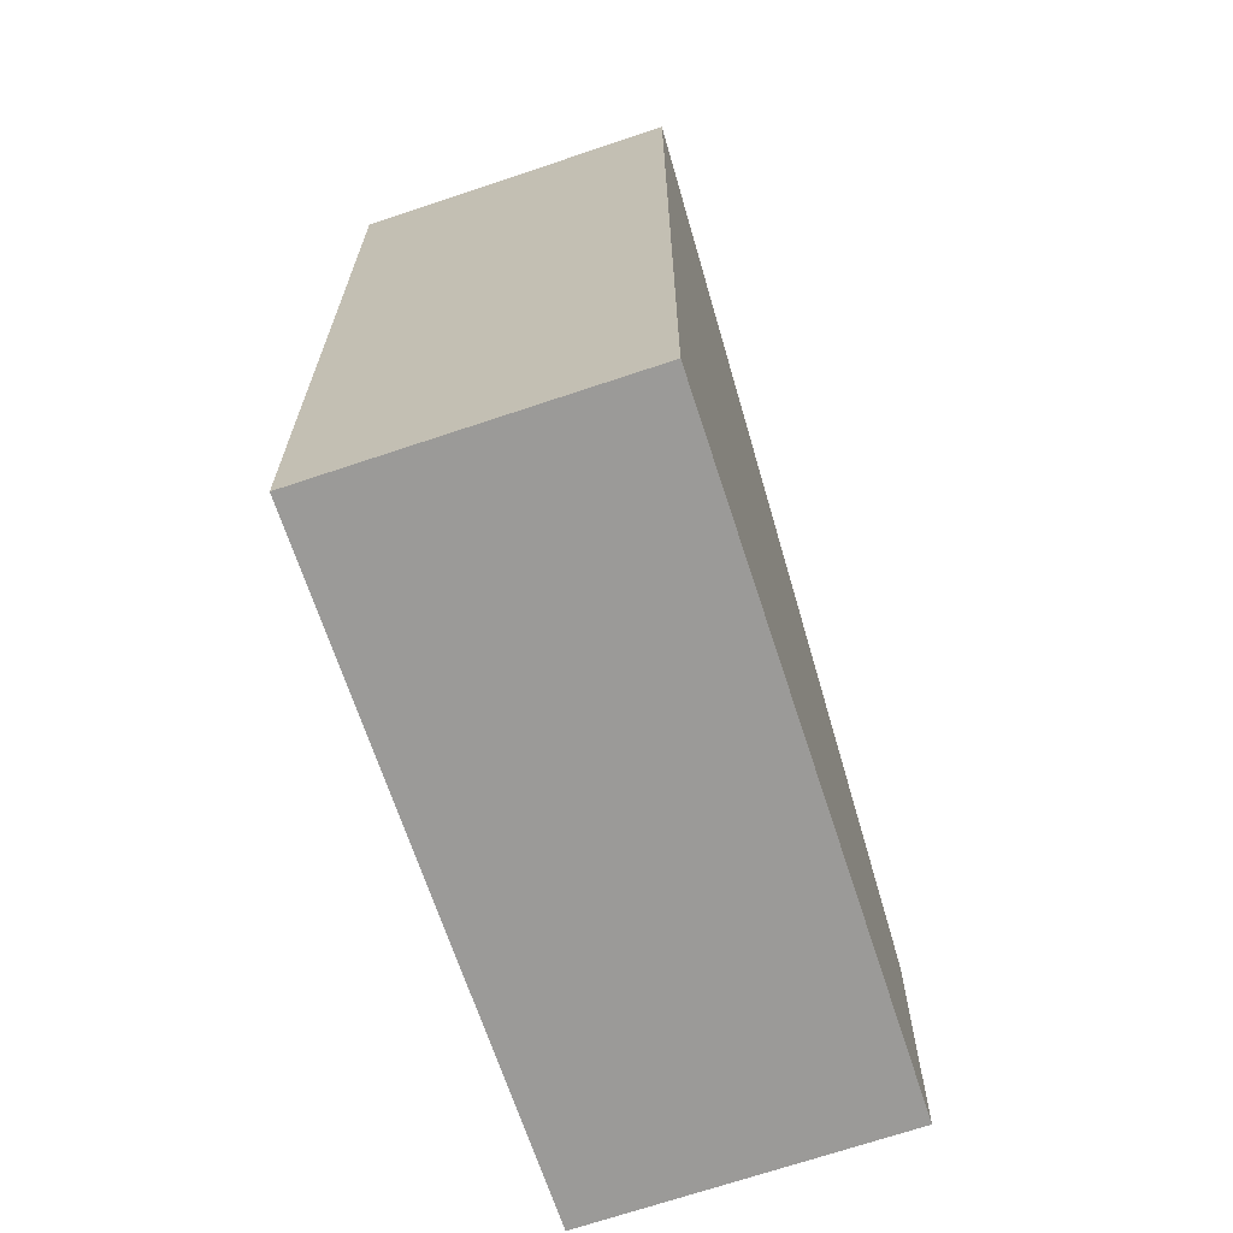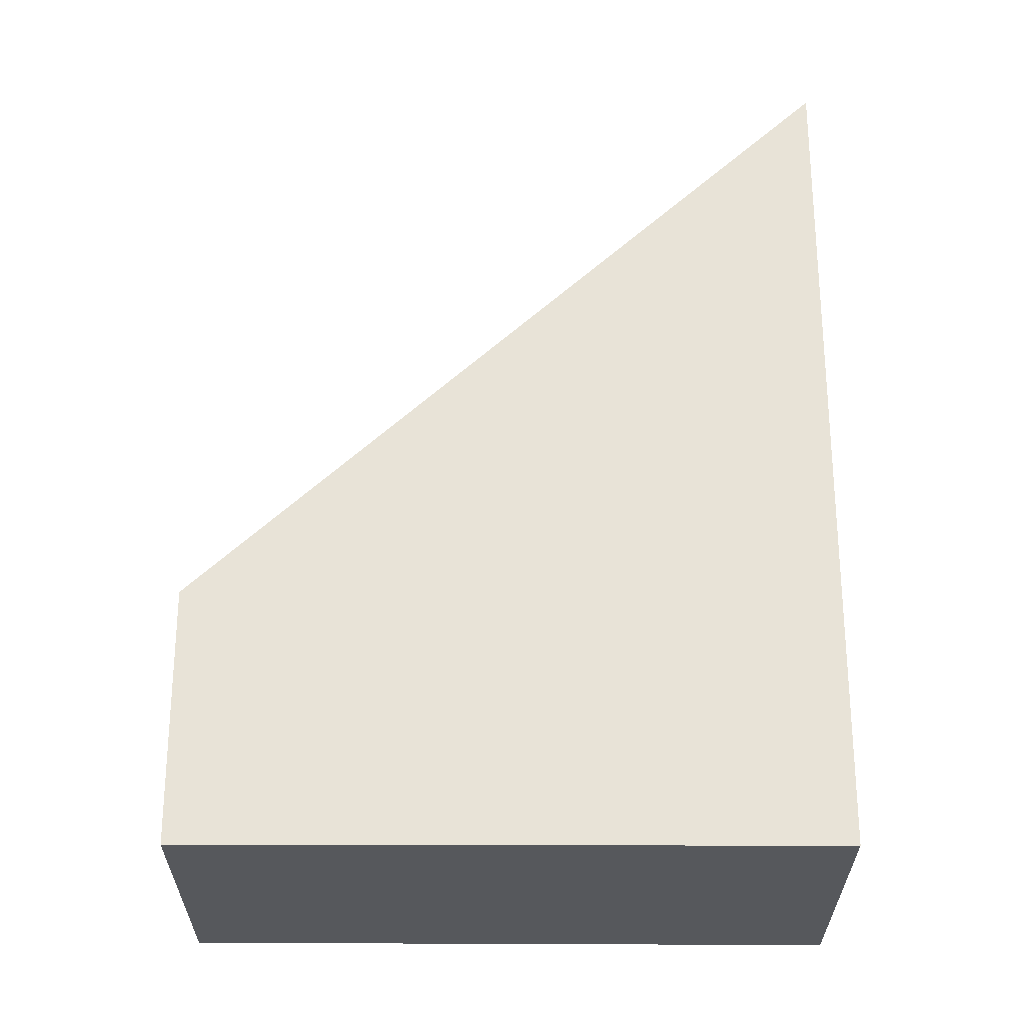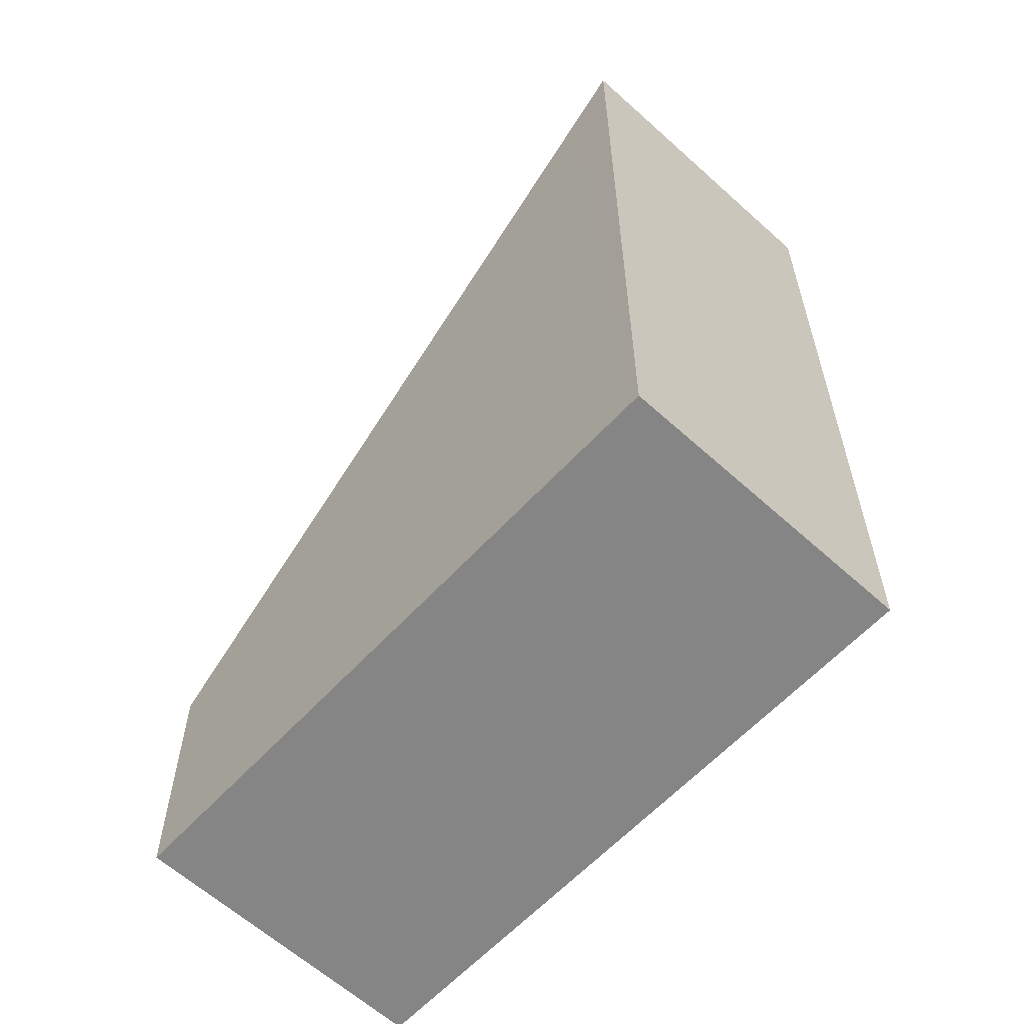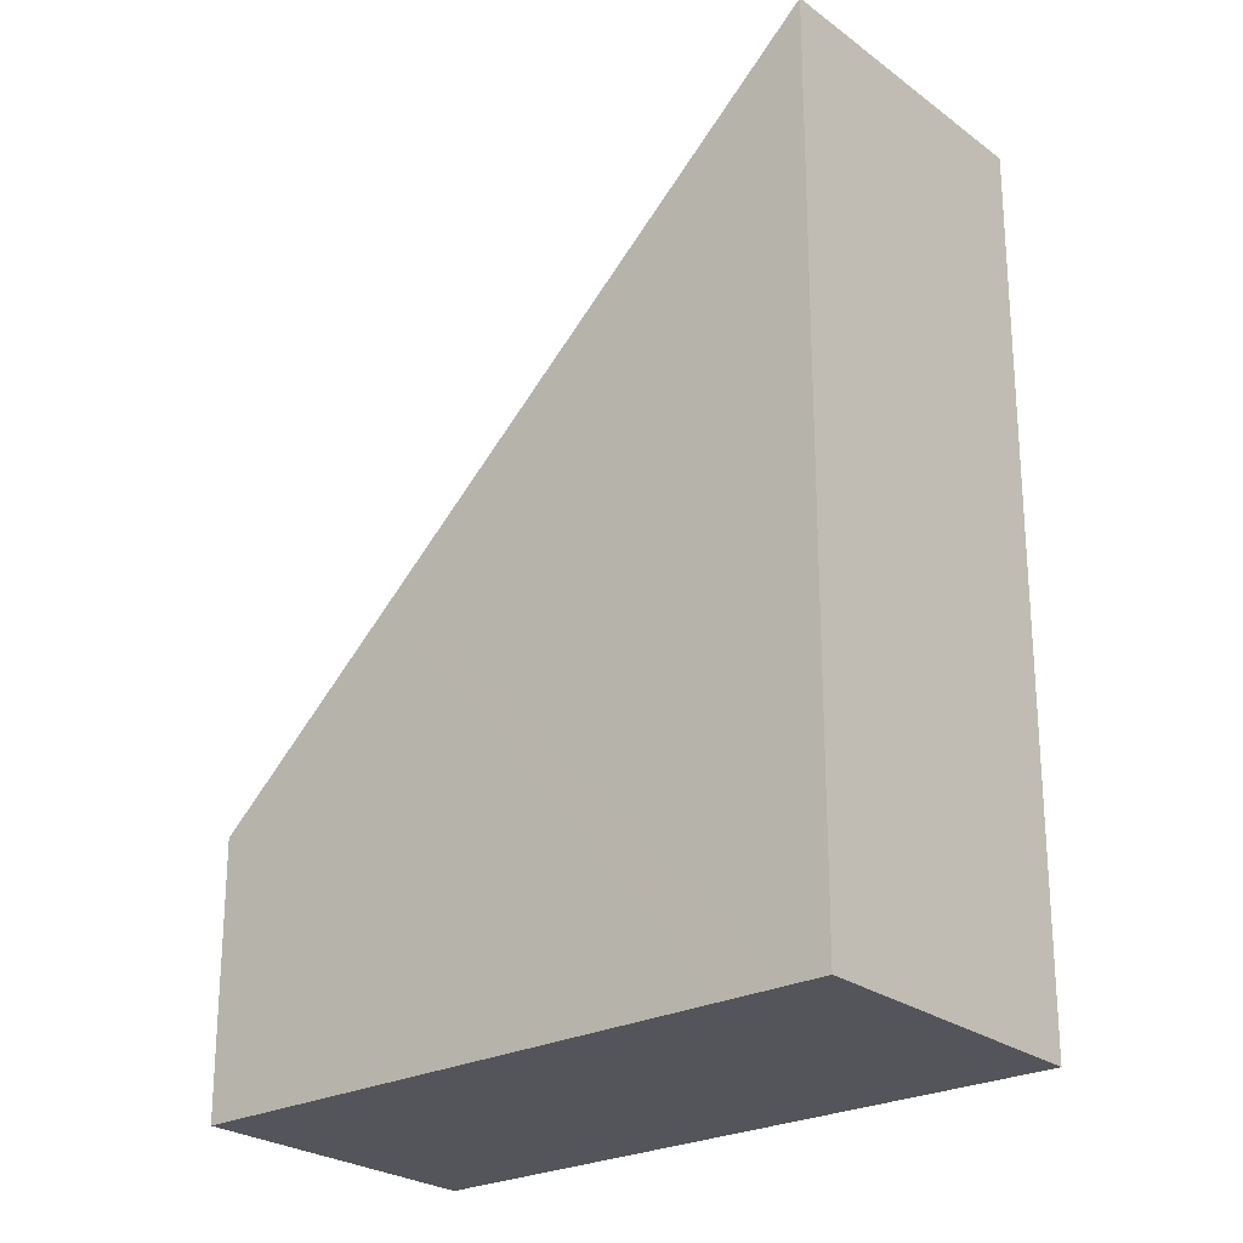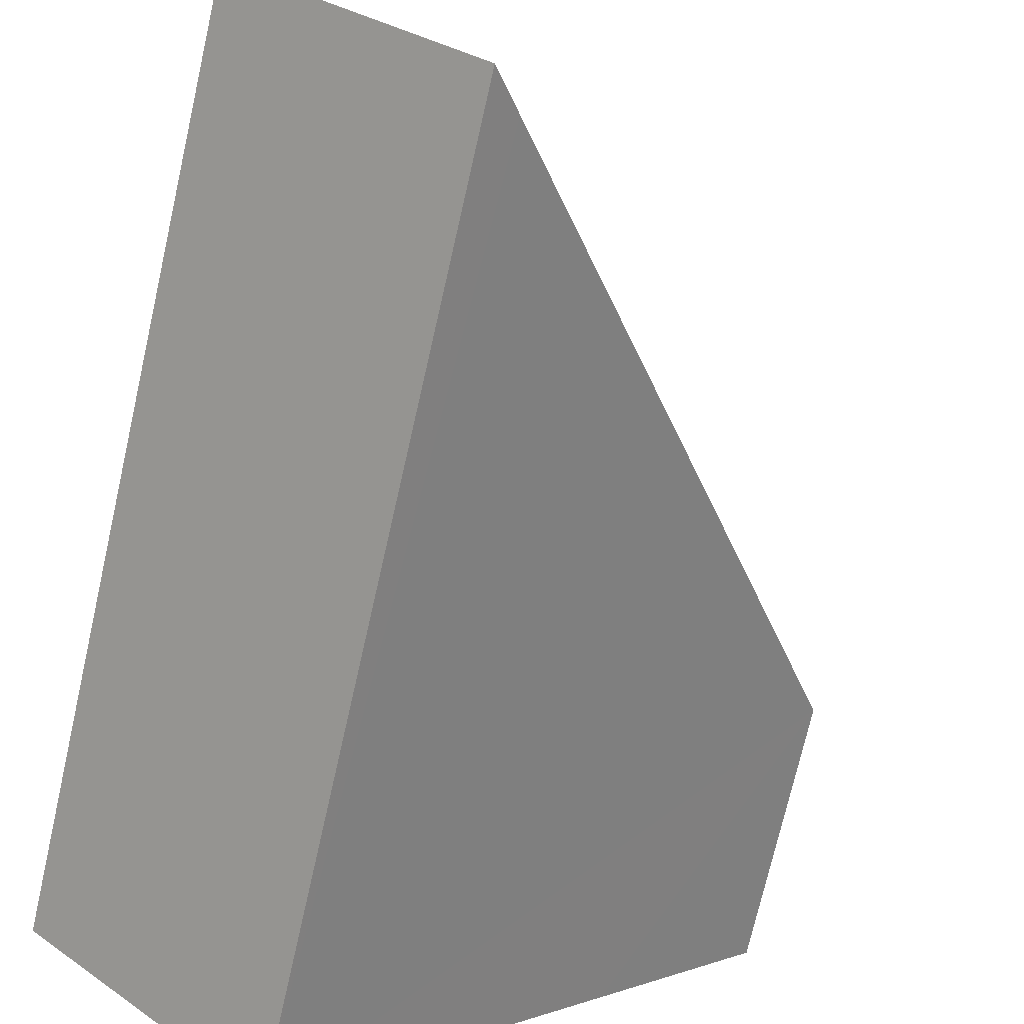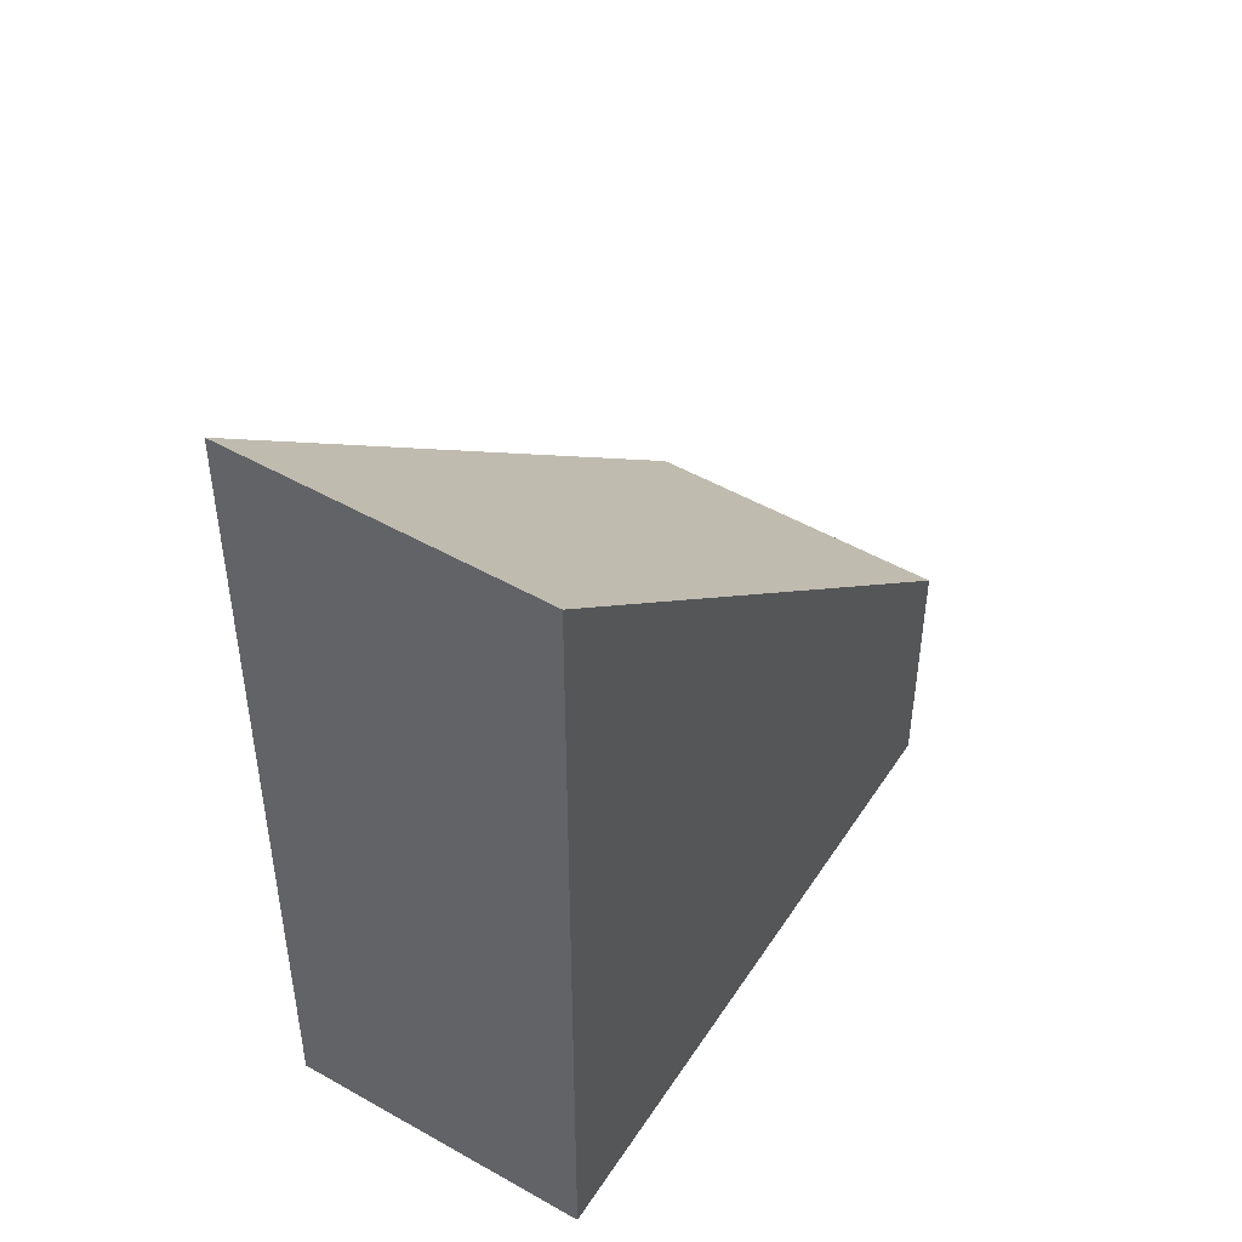
<metadata>
{"format":"obj","ext":"obj","renderer":"f3d","projection":"perspective","resolution":1024,"background":"white","views":[{"elev":-69.3,"azim":154.9,"up":"+Y"},{"elev":-27.7,"azim":46.1,"up":"+Y"},{"elev":-61.8,"azim":93.7,"up":"+Y"},{"elev":-25.0,"azim":86.1,"up":"+Y"},{"elev":-73.0,"azim":167.2,"up":"+Z"},{"elev":49.5,"azim":168.5,"up":"+Y"}]}
</metadata>
<code>
v  3.752 4.475 3.6
v  2.614 8.008 -2.789
v  0 4.486 2.747e-16
v  6.049 7.538 1.197
v  6.557 13.32 -6.995
v  10.37 13.3 -3.324
v  7.164 14.14 -7.643
v  7.633 14.77 -8.143
v  10.94 14.06 -3.921
v  9.368 14.77 -6.486
v  11.47 14.77 -4.476
v  11.47 2.741e-16 -4.476
v  7.633 4.986e-16 -8.143
v  9.368 3.972e-16 -6.486
v  7.164 4.68e-16 -7.643
v  2.614 1.708e-16 -2.789
v  0 0 0
v  6.557 4.283e-16 -6.995
v  3.752 -2.204e-16 3.6
v  10.94 2.401e-16 -3.921
v  10.37 2.035e-16 -3.324
v  6.049 -7.33e-17 1.197
g defaultobject
f 1 2 3
f 2 1 4
f 2 4 5
f 5 4 6
f 5 6 7
f 7 6 8
f 8 6 9
f 8 9 10
f 10 9 11
f 12 10 11
f 10 12 8
f 8 12 13
f 13 12 14
f 13 7 8
f 7 13 5
f 5 13 2
f 2 13 3
f 3 13 15
f 3 15 16
f 3 16 17
f 16 15 18
f 17 1 3
f 1 17 19
f 9 12 11
f 12 9 6
f 12 6 4
f 12 4 20
f 20 4 21
f 21 4 1
f 21 1 22
f 22 1 19
f 16 19 17
f 19 16 22
f 22 16 18
f 22 18 21
f 21 18 15
f 21 15 13
f 21 13 14
f 21 14 20
f 20 14 12

</code>
